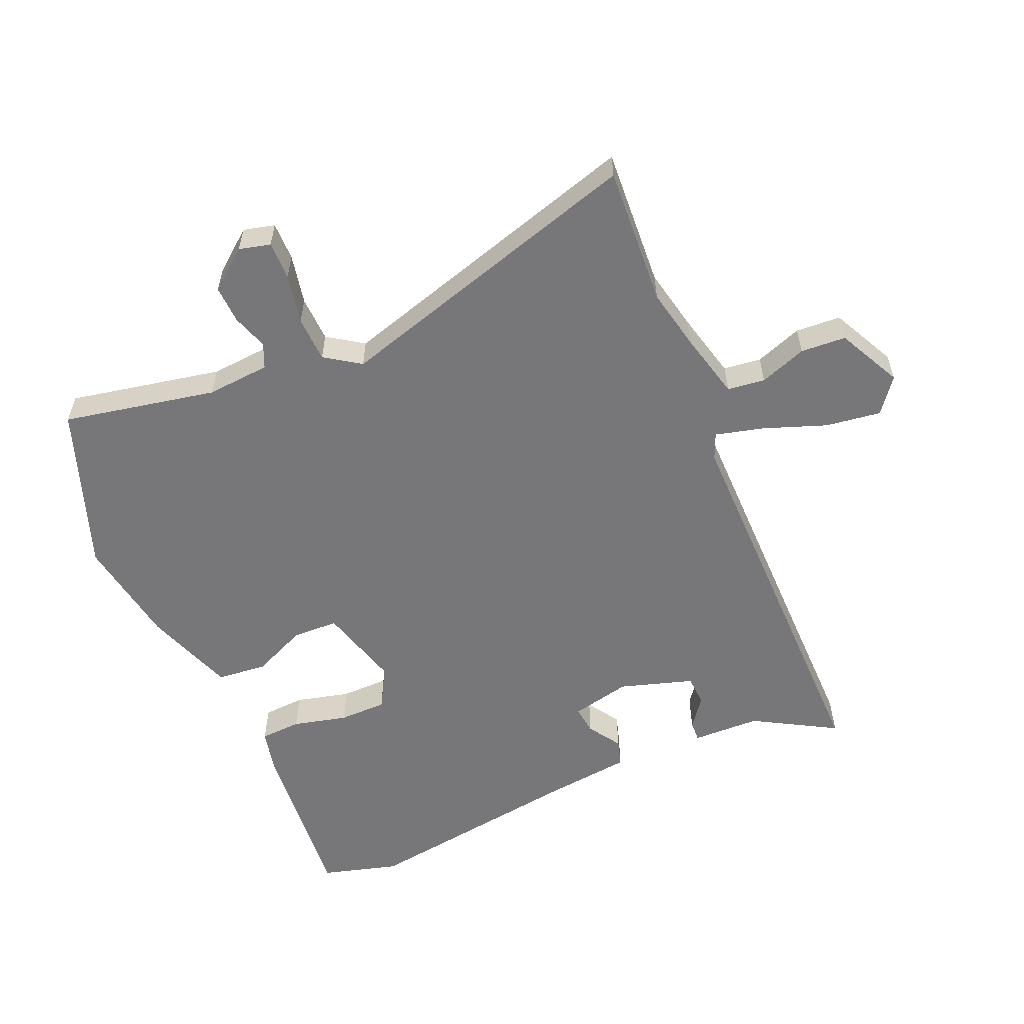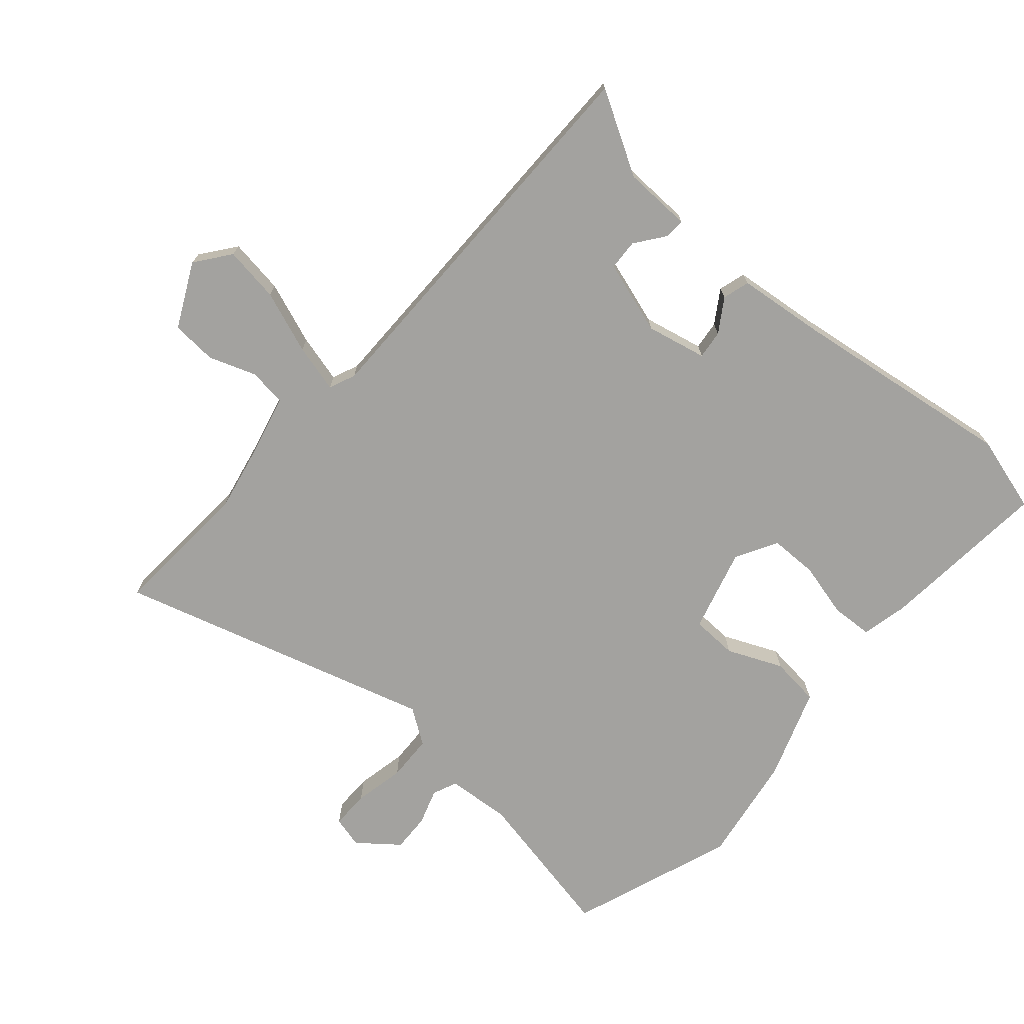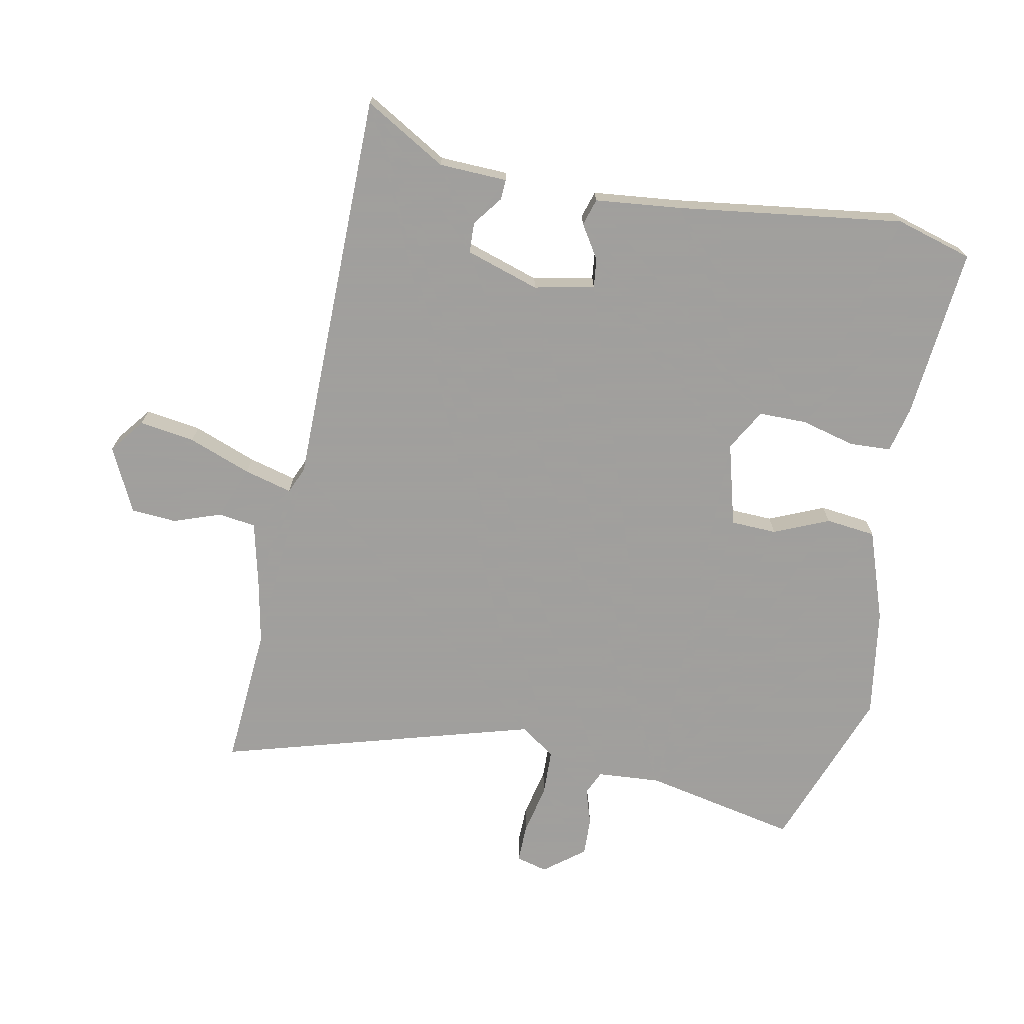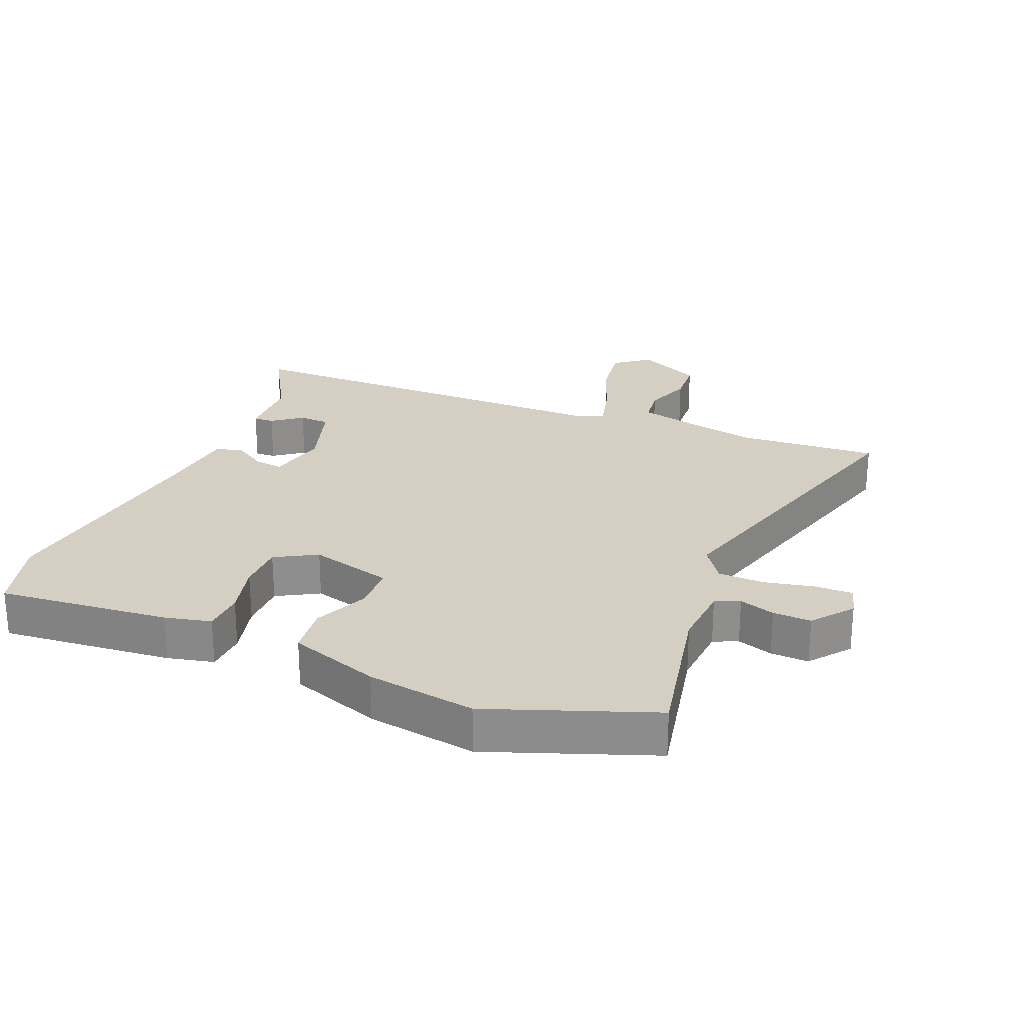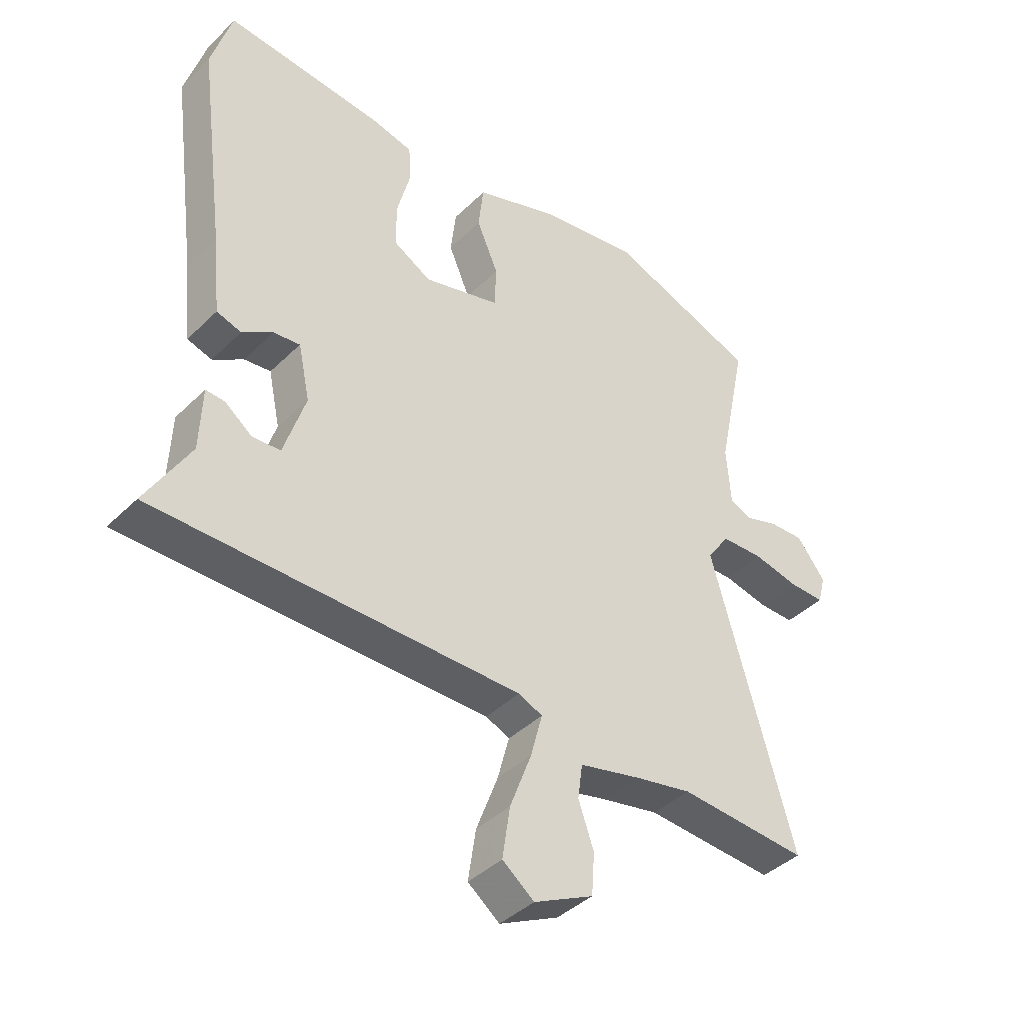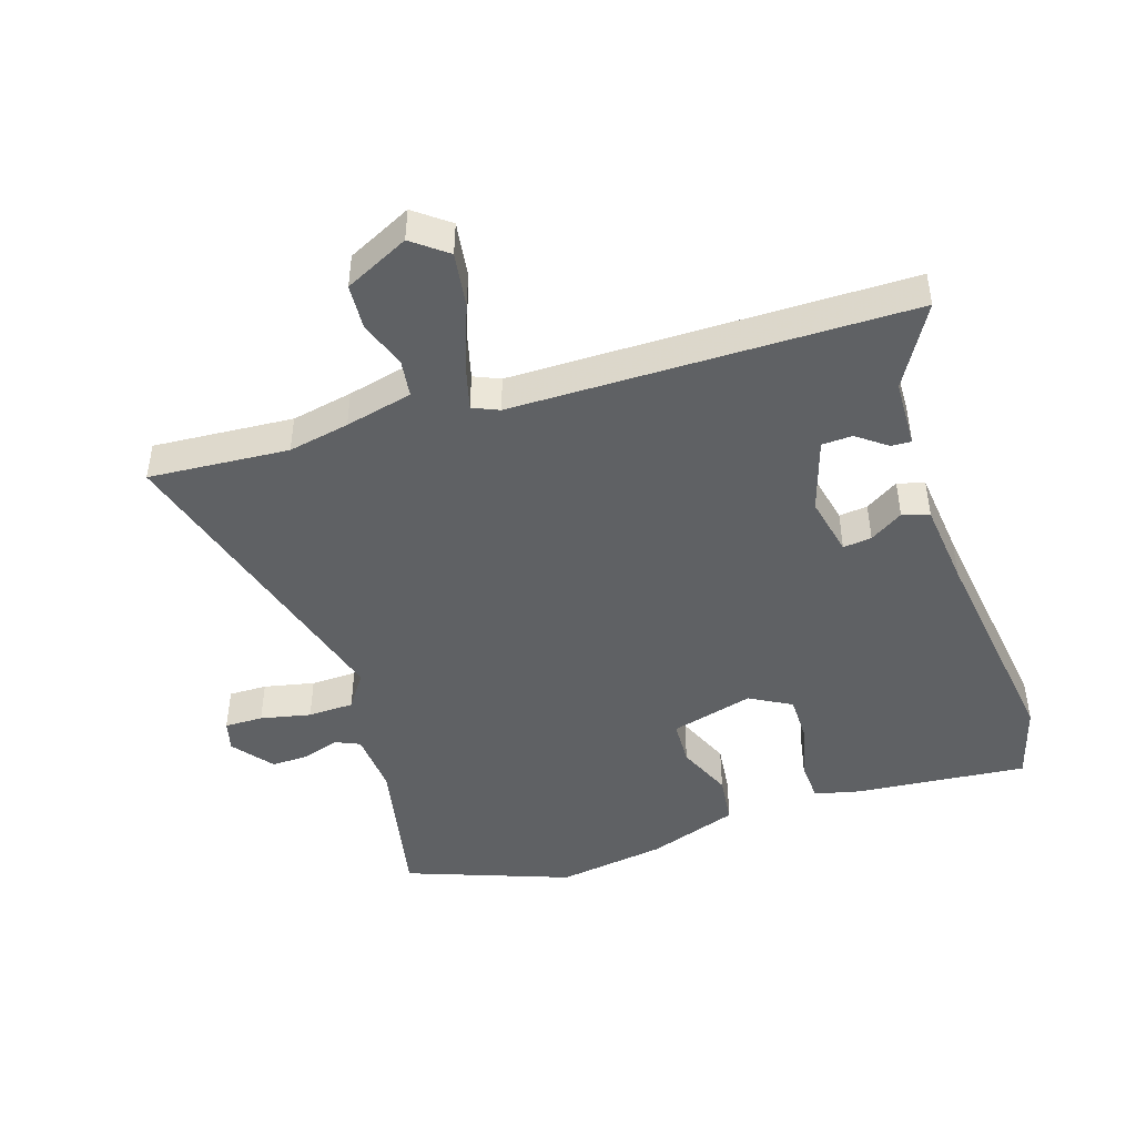
<metadata>
{"format":"obj","ext":"obj","renderer":"f3d","projection":"perspective","resolution":1024,"background":"white","views":[{"elev":-57.2,"azim":113.8,"up":"+Y"},{"elev":-72.5,"azim":-130.7,"up":"+Y"},{"elev":-71.5,"azim":-101.1,"up":"+Y"},{"elev":25.4,"azim":22.6,"up":"+Y"},{"elev":-40.6,"azim":-40.2,"up":"+Z"},{"elev":-45.9,"azim":-162.0,"up":"+Y"}]}
</metadata>
<code>
v -0.549 0.07 -0.465
v -0.474 0.07 -0.337
v -0.47 0.07 -0.23
v -0.438 0.07 -0.232
v -0.392 0.07 -0.267
v -0.344 0.07 -0.265
v -0.307 0.07 -0.15
v -0.327 0.07 -0.056
v -0.372 0.07 -0.061
v -0.424 0.07 -0.094
v -0.466 0.07 -0.081
v -0.48 0.07 0.054
v -0.527 0.07 0.408
v -0.492 0.07 0.528
v -0.223 0.07 0.502
v -0.151 0.07 0.485
v -0.148 0.07 0.42
v -0.17 0.07 0.335
v -0.17 0.07 0.26
v -0.105 0.07 0.223
v 0.025 0.07 0.258
v 0.028 0.07 0.33
v -0.009 0.07 0.416
v 0 0.07 0.494
v 0.142 0.07 0.543
v 0.313 0.07 0.569
v 0.569 0.07 0.474
v 0.519 0.07 0.234
v 0.526 0.07 0.134
v 0.564 0.07 0.117
v 0.62 0.07 0.135
v 0.68 0.07 0.137
v 0.729 0.07 0.074
v 0.716 0.07 0.025
v 0.656 0.07 0.026
v 0.577 0.07 0.043
v 0.505 0.07 0.041
v 0.467 0.07 -0.014
v 0.608 0.07 -0.508
v 0.388 0.07 -0.492
v 0.292 0.07 -0.511
v 0.186 0.07 -0.536
v 0.178 0.07 -0.595
v 0.204 0.07 -0.669
v 0.199 0.07 -0.74
v 0.098 0.07 -0.789
v 0.044 0.07 -0.747
v 0.057 0.07 -0.66
v 0.094 0.07 -0.562
v 0.114 0.07 -0.487
v 0.073 0.07 -0.469
v -0.549 0 -0.465
v -0.474 0 -0.337
v -0.47 0 -0.23
v -0.438 0 -0.232
v -0.392 0 -0.267
v -0.344 0 -0.265
v -0.307 0 -0.15
v -0.327 0 -0.056
v -0.372 0 -0.061
v -0.424 0 -0.094
v -0.466 0 -0.081
v -0.48 0 0.054
v -0.527 0 0.408
v -0.492 0 0.528
v -0.223 0 0.502
v -0.151 0 0.485
v -0.148 0 0.42
v -0.17 0 0.335
v -0.17 0 0.26
v -0.105 0 0.223
v 0.025 0 0.258
v 0.028 0 0.33
v -0.009 0 0.416
v 0 0 0.494
v 0.142 0 0.543
v 0.313 0 0.569
v 0.569 0 0.474
v 0.519 0 0.234
v 0.526 0 0.134
v 0.564 0 0.117
v 0.62 0 0.135
v 0.68 0 0.137
v 0.729 0 0.074
v 0.716 0 0.025
v 0.656 0 0.026
v 0.577 0 0.043
v 0.505 0 0.041
v 0.467 0 -0.014
v 0.608 0 -0.508
v 0.388 0 -0.492
v 0.292 0 -0.511
v 0.186 0 -0.536
v 0.178 0 -0.595
v 0.204 0 -0.669
v 0.199 0 -0.74
v 0.098 0 -0.789
v 0.044 0 -0.747
v 0.057 0 -0.66
v 0.094 0 -0.562
v 0.114 0 -0.487
v 0.073 0 -0.469
f 47 48 49
f 46 47 49
f 45 46 49
f 44 45 49
f 43 44 49
f 42 43 49 50
f 41 42 50
f 40 41 50 51
f 38 39 40 51
f 34 35 36
f 33 34 36
f 32 33 36
f 31 32 36
f 30 31 36
f 29 30 36 37
f 38 51 1
f 37 38 1
f 29 37 1
f 28 29 1
f 26 27 28
f 25 26 28
f 24 25 28
f 23 24 28
f 22 23 28
f 16 17 18
f 15 16 18
f 14 15 18
f 13 14 18
f 12 13 18
f 12 18 19
f 11 12 19
f 10 11 19
f 9 10 19
f 8 9 19 20
f 2 3 4 5
f 2 5 6
f 1 2 6
f 28 1 6
f 21 22 28
f 20 21 28
f 8 20 28
f 7 8 28
f 6 7 28
f 100 99 98
f 100 98 97
f 100 97 96
f 100 96 95
f 100 95 94
f 101 100 94 93
f 101 93 92
f 102 101 92 91
f 102 91 90 89
f 87 86 85
f 87 85 84
f 87 84 83
f 87 83 82
f 87 82 81
f 88 87 81 80
f 52 102 89
f 52 89 88
f 52 88 80
f 52 80 79
f 79 78 77
f 79 77 76
f 79 76 75
f 79 75 74
f 79 74 73
f 69 68 67
f 69 67 66
f 69 66 65
f 69 65 64
f 69 64 63
f 70 69 63
f 70 63 62
f 70 62 61
f 70 61 60
f 71 70 60 59
f 56 55 54 53
f 57 56 53
f 57 53 52
f 57 52 79
f 79 73 72
f 79 72 71
f 79 71 59
f 79 59 58
f 79 58 57
f 1 52 53 2
f 2 53 54 3
f 3 54 55 4
f 4 55 56 5
f 5 56 57 6
f 6 57 58 7
f 7 58 59 8
f 8 59 60 9
f 9 60 61 10
f 10 61 62 11
f 11 62 63 12
f 12 63 64 13
f 13 64 65 14
f 14 65 66 15
f 15 66 67 16
f 16 67 68 17
f 17 68 69 18
f 18 69 70 19
f 19 70 71 20
f 20 71 72 21
f 21 72 73 22
f 22 73 74 23
f 23 74 75 24
f 24 75 76 25
f 25 76 77 26
f 26 77 78 27
f 27 78 79 28
f 28 79 80 29
f 29 80 81 30
f 30 81 82 31
f 31 82 83 32
f 32 83 84 33
f 33 84 85 34
f 34 85 86 35
f 35 86 87 36
f 36 87 88 37
f 37 88 89 38
f 38 89 90 39
f 39 90 91 40
f 40 91 92 41
f 41 92 93 42
f 42 93 94 43
f 43 94 95 44
f 44 95 96 45
f 45 96 97 46
f 46 97 98 47
f 47 98 99 48
f 48 99 100 49
f 49 100 101 50
f 50 101 102 51
f 51 102 52 1

</code>
